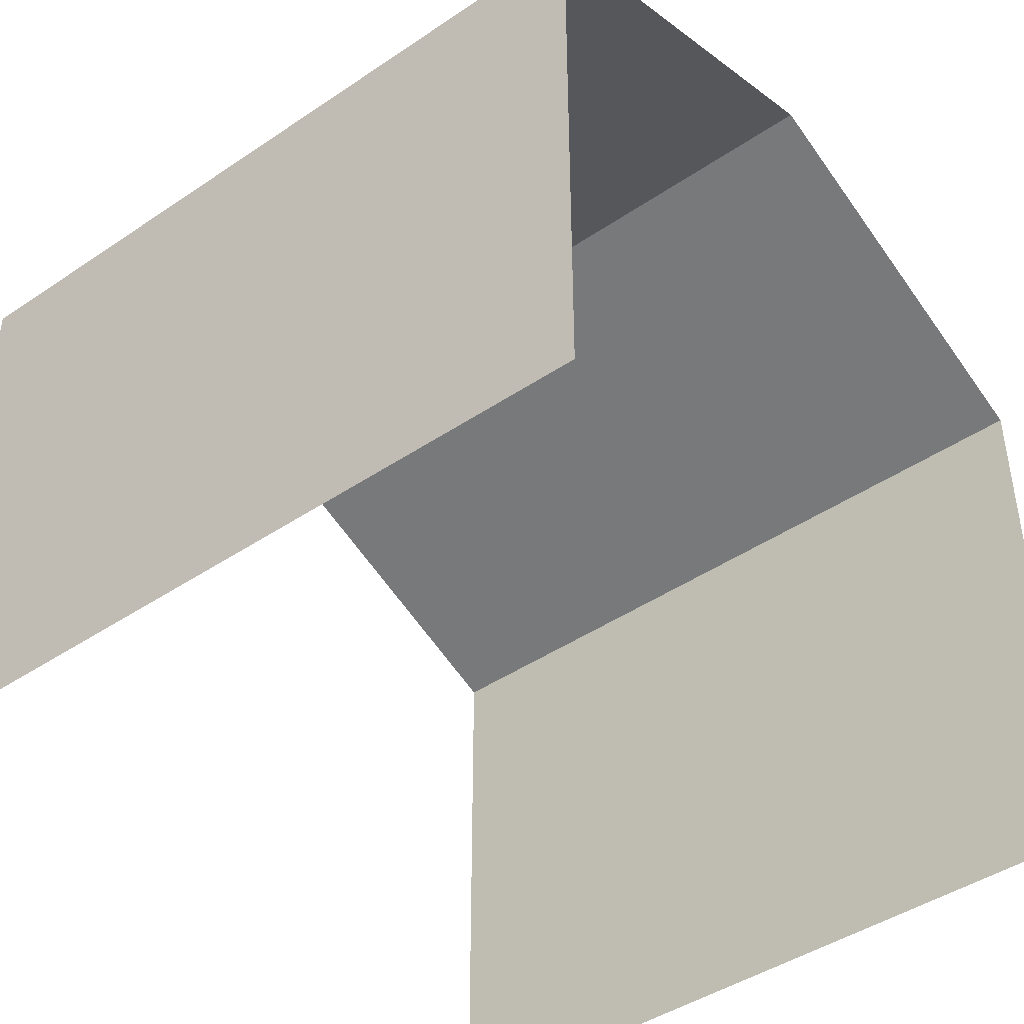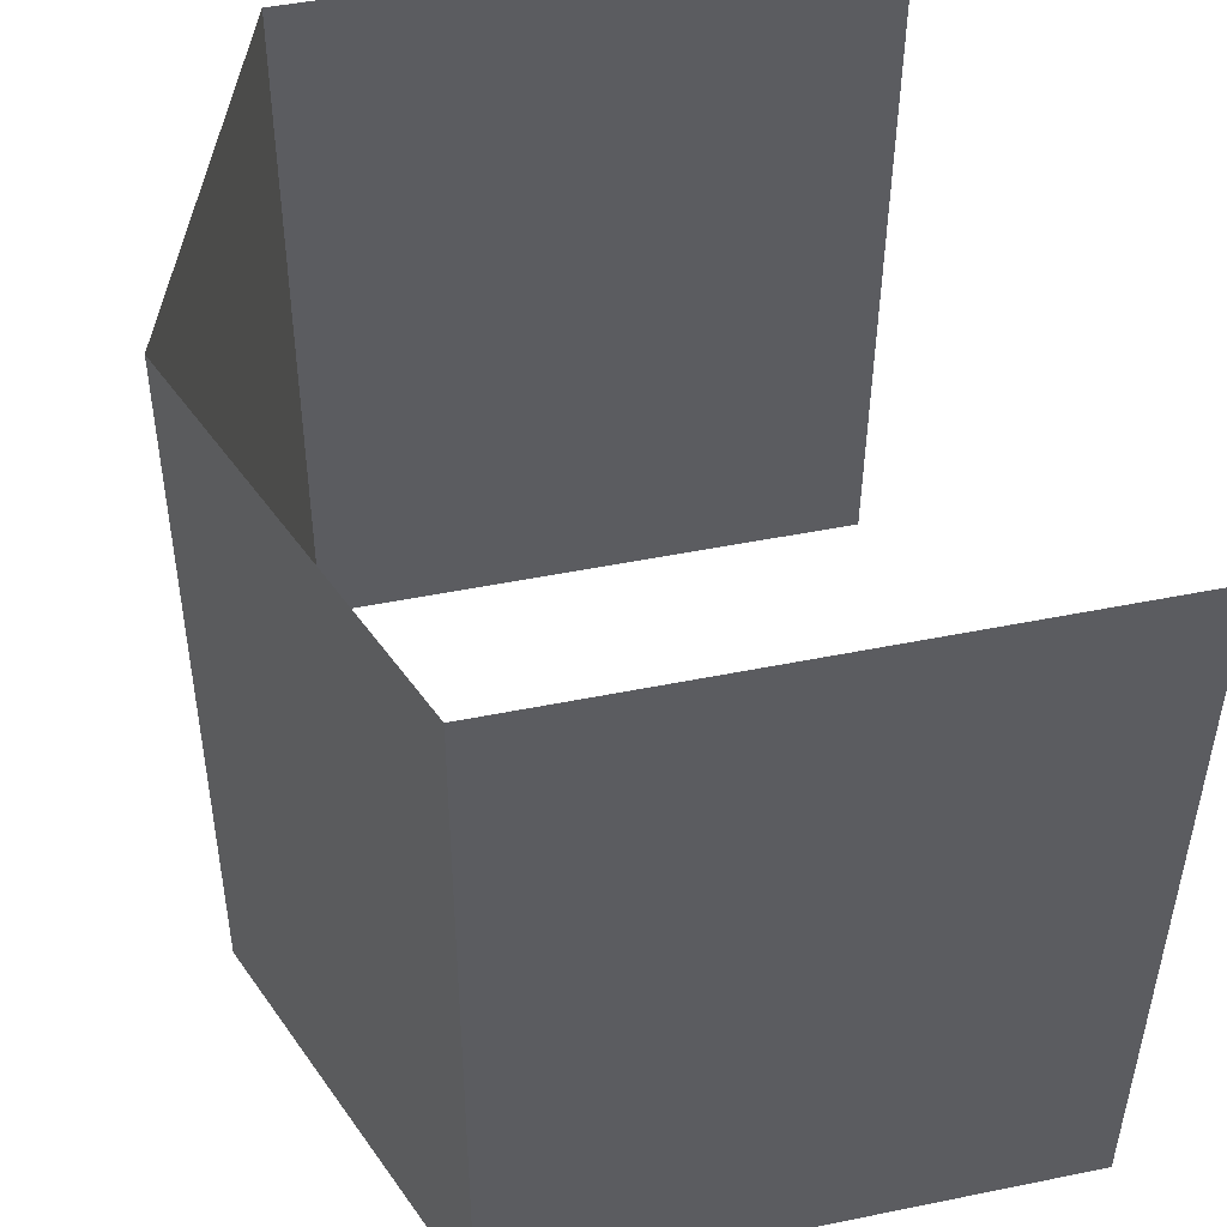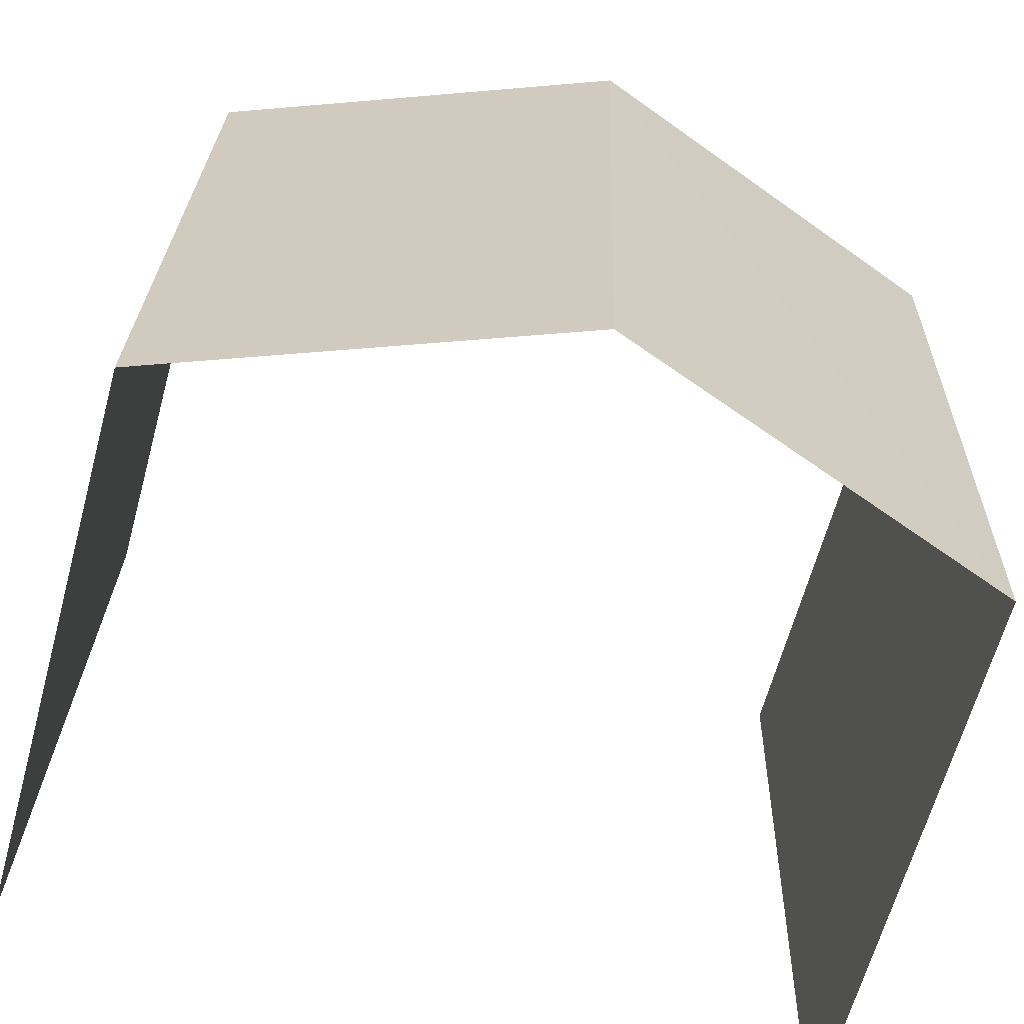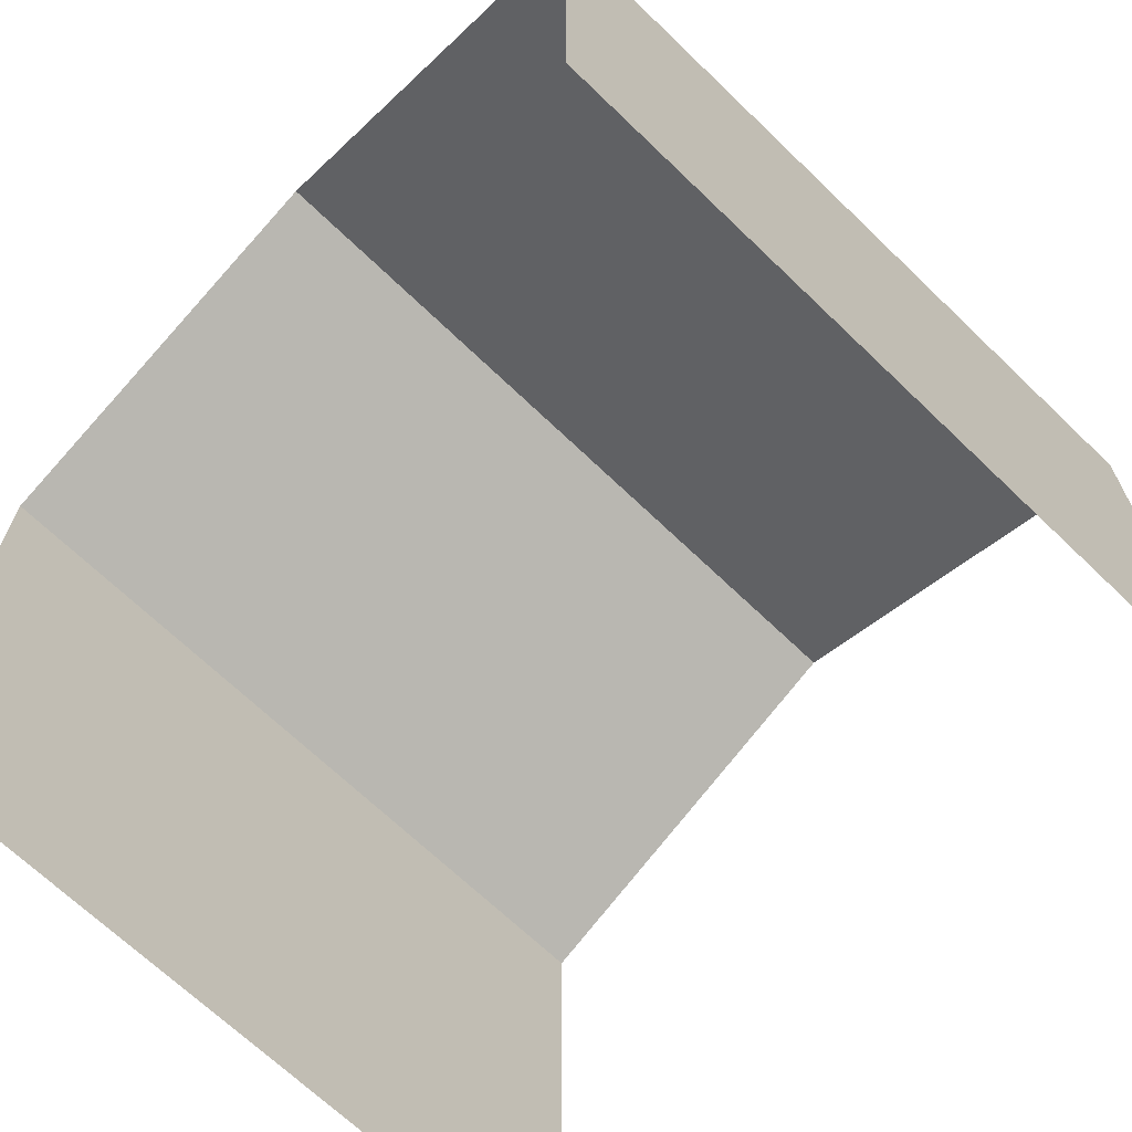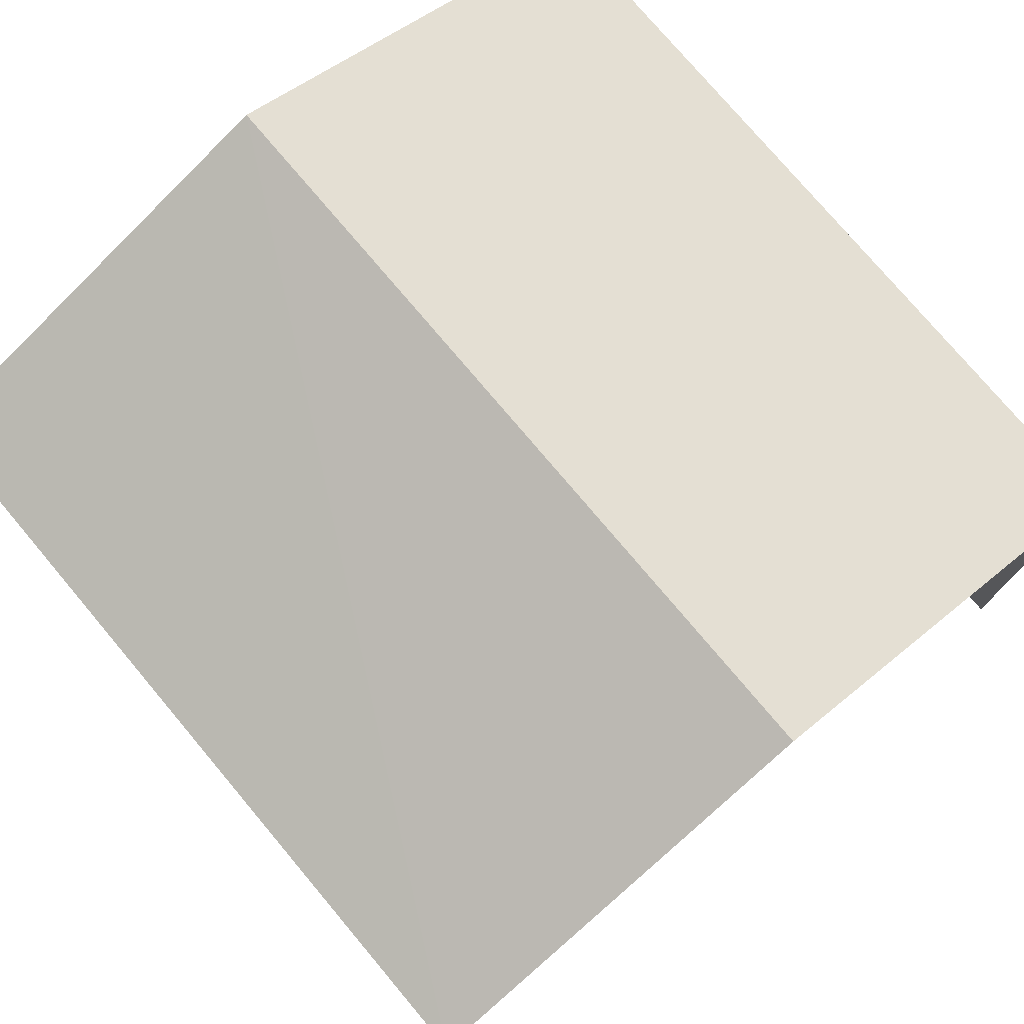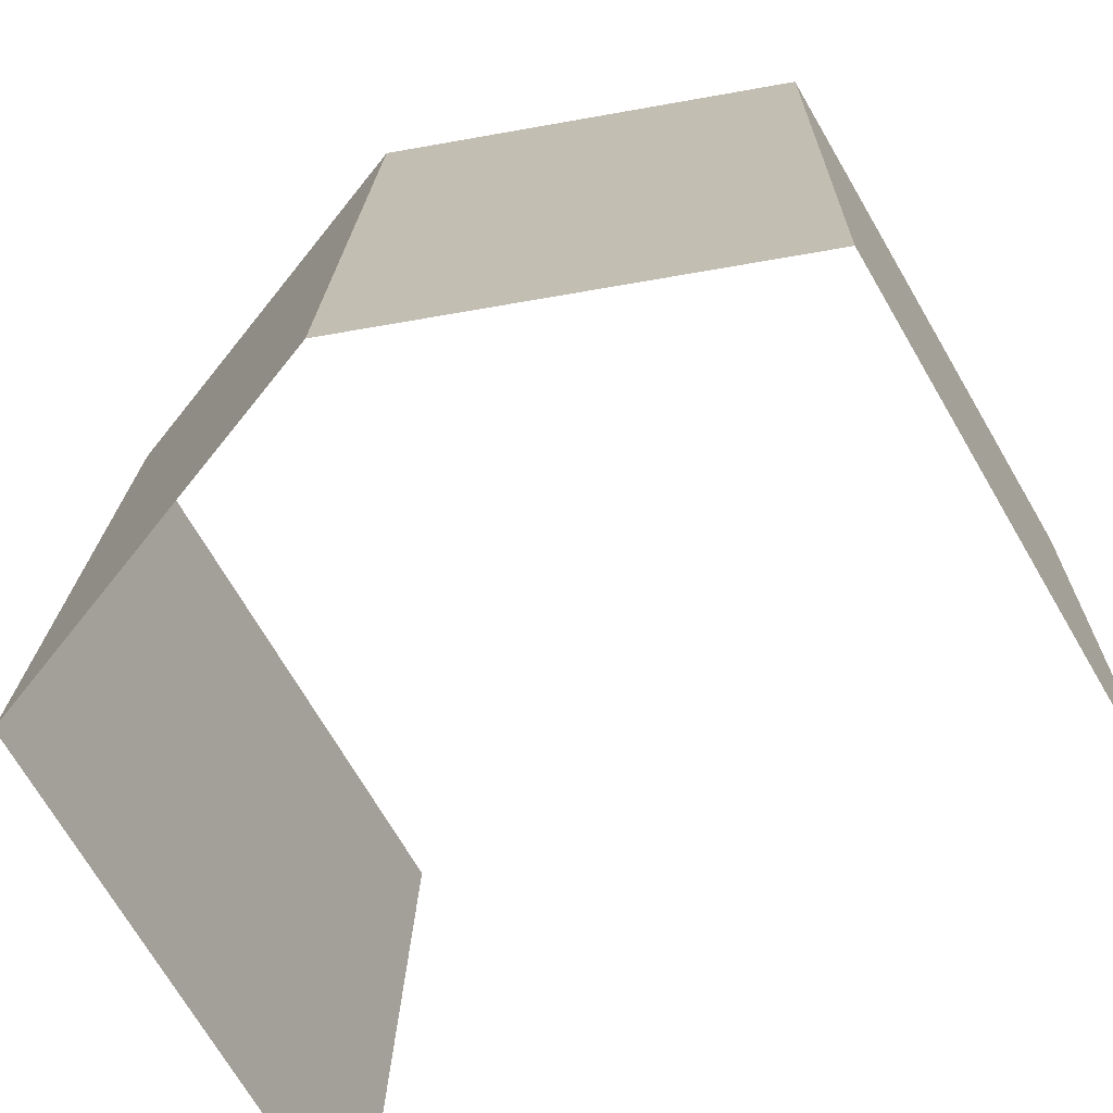
<metadata>
{"format":"obj","ext":"obj","renderer":"f3d","projection":"perspective","resolution":1024,"background":"white","views":[{"elev":-43.7,"azim":127.0,"up":"+Z"},{"elev":46.6,"azim":76.9,"up":"+Y"},{"elev":-64.4,"azim":-15.2,"up":"+Y"},{"elev":-67.7,"azim":-135.7,"up":"+Z"},{"elev":77.0,"azim":-41.9,"up":"+Z"},{"elev":-71.7,"azim":30.6,"up":"+Y"}]}
</metadata>
<code>
v -2.234e+05 -1.28e+05 16.04
v -2.234e+05 -1.28e+05 16.04
v -2.234e+05 -1.28e+05 16.04
v -2.234e+05 -1.28e+05 16.04
v -2.234e+05 -1.28e+05 19.91
v -2.234e+05 -1.28e+05 19.11
v -2.234e+05 -1.28e+05 19.91
v -2.234e+05 -1.28e+05 19.11
v -2.234e+05 -1.28e+05 19.11
v -2.234e+05 -1.28e+05 19.11
f 1 2 3
f 1 4 2
f 10 2 5
f 2 4 5
f 4 8 5
f 6 1 7
f 1 3 7
f 3 9 7
f 5 6 7
f 5 8 6
f 9 10 5
f 7 9 5
f 9 3 2
f 10 9 2
f 8 4 1
f 6 8 1

</code>
